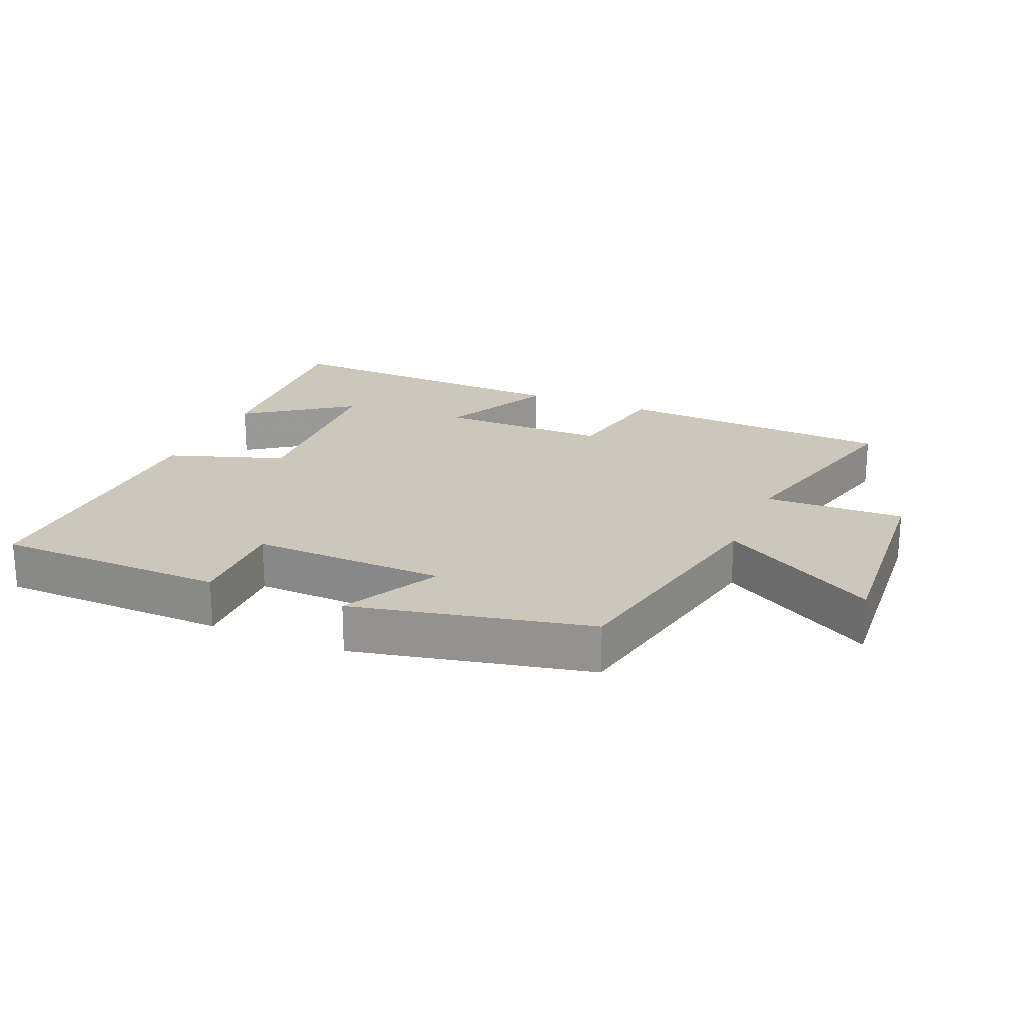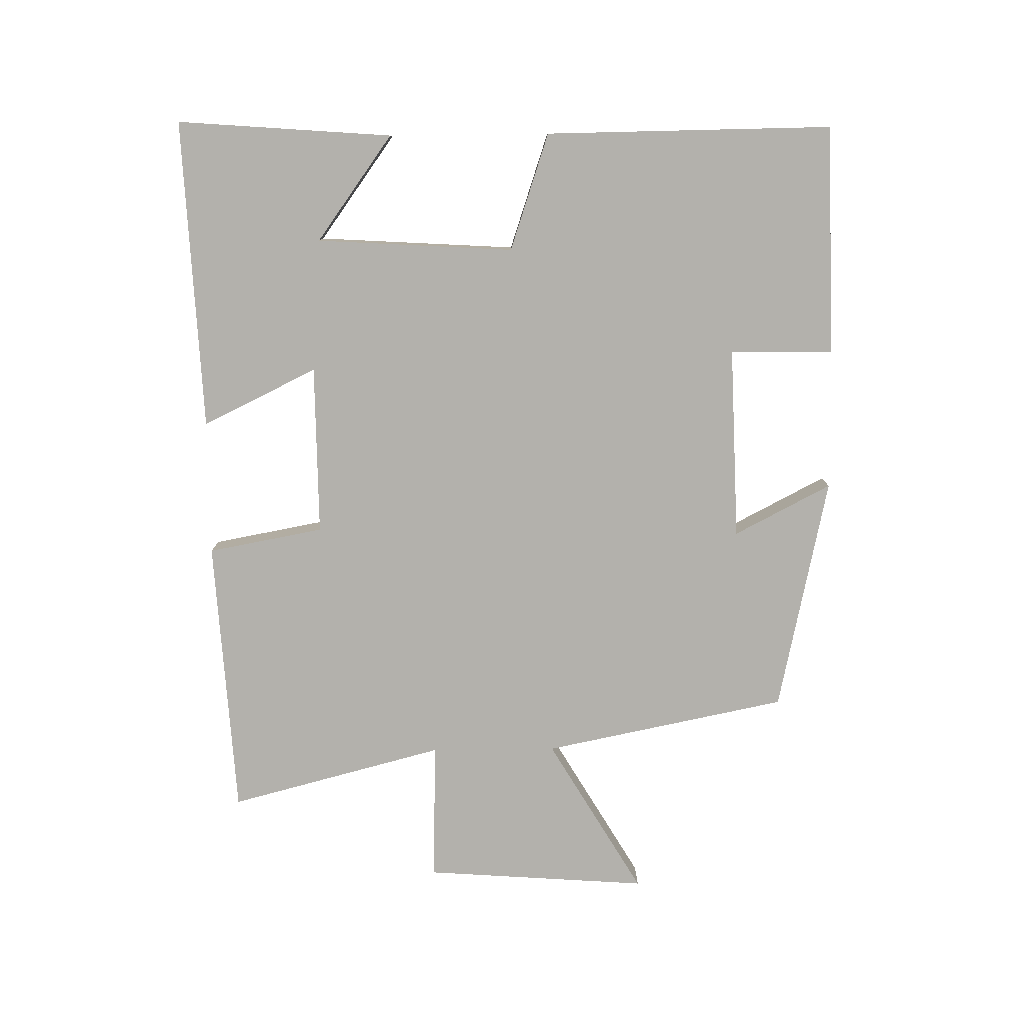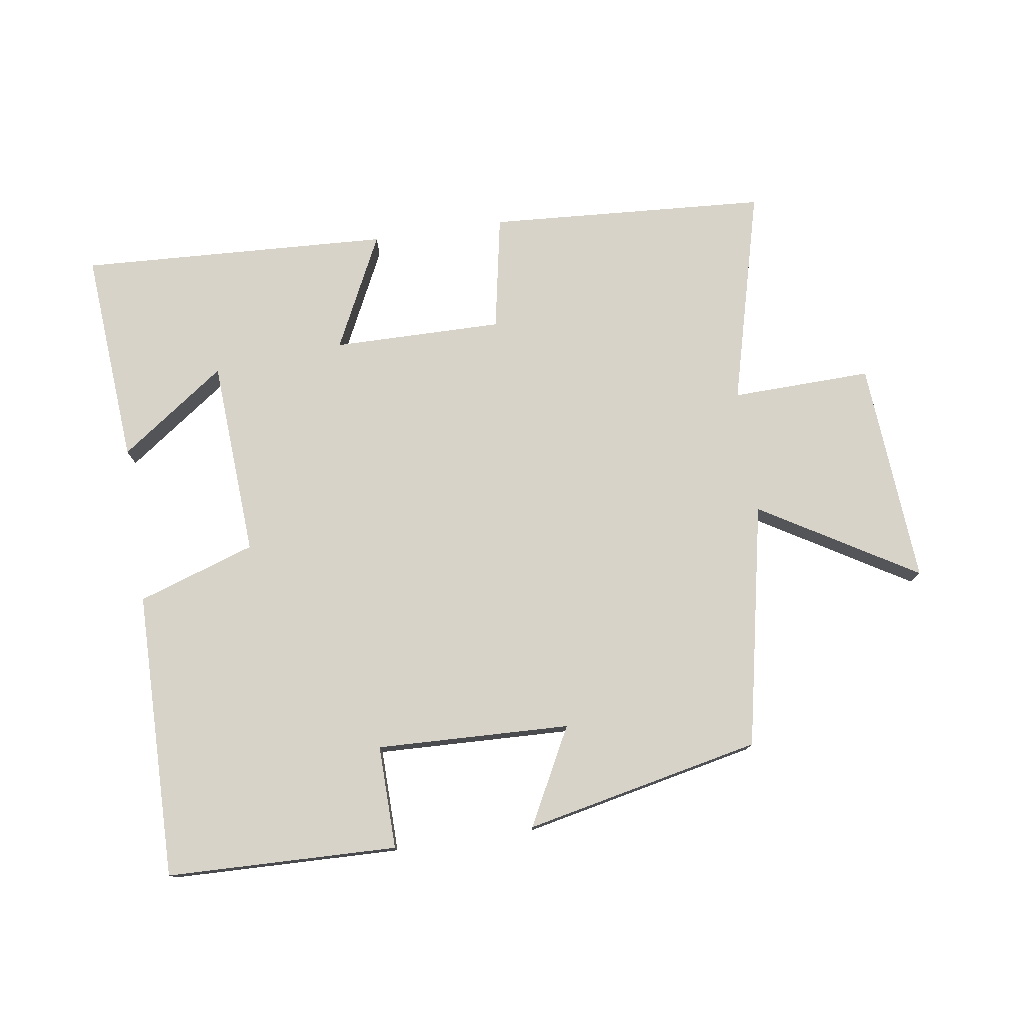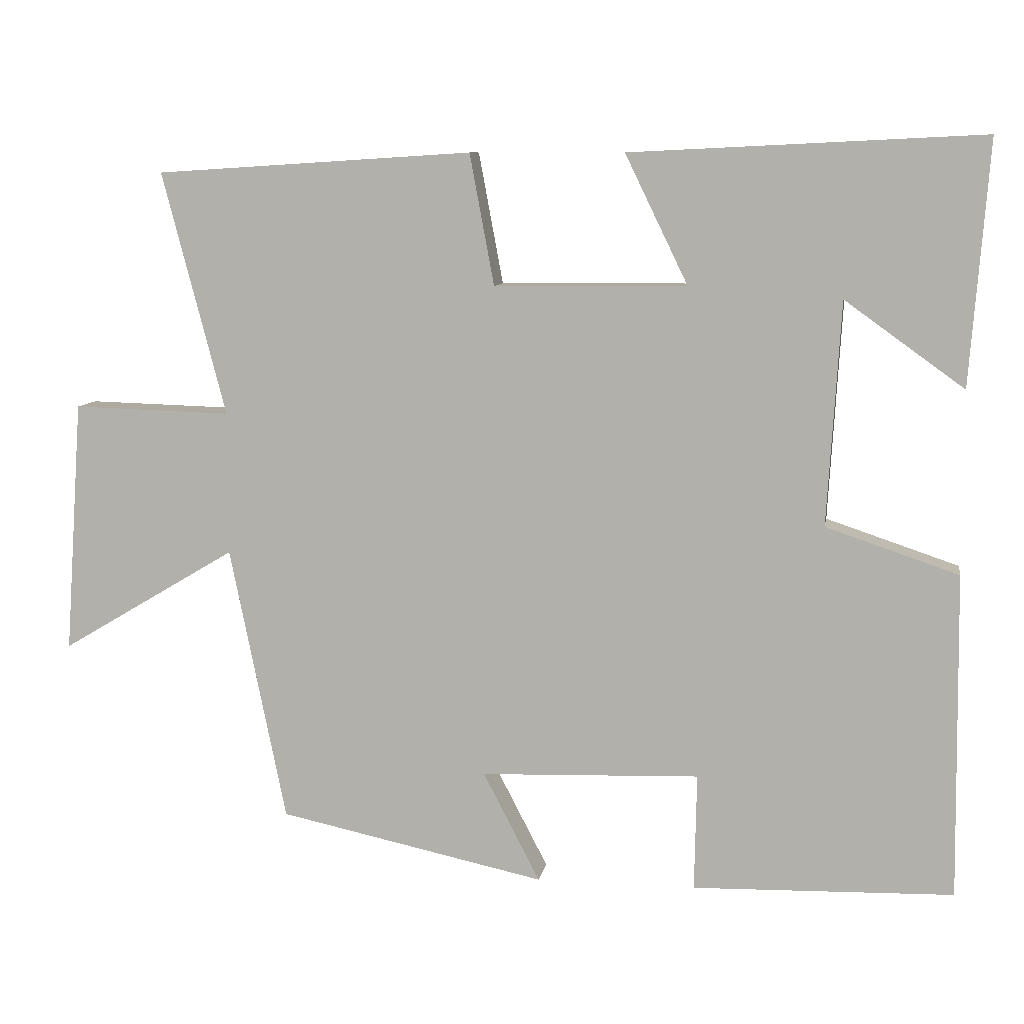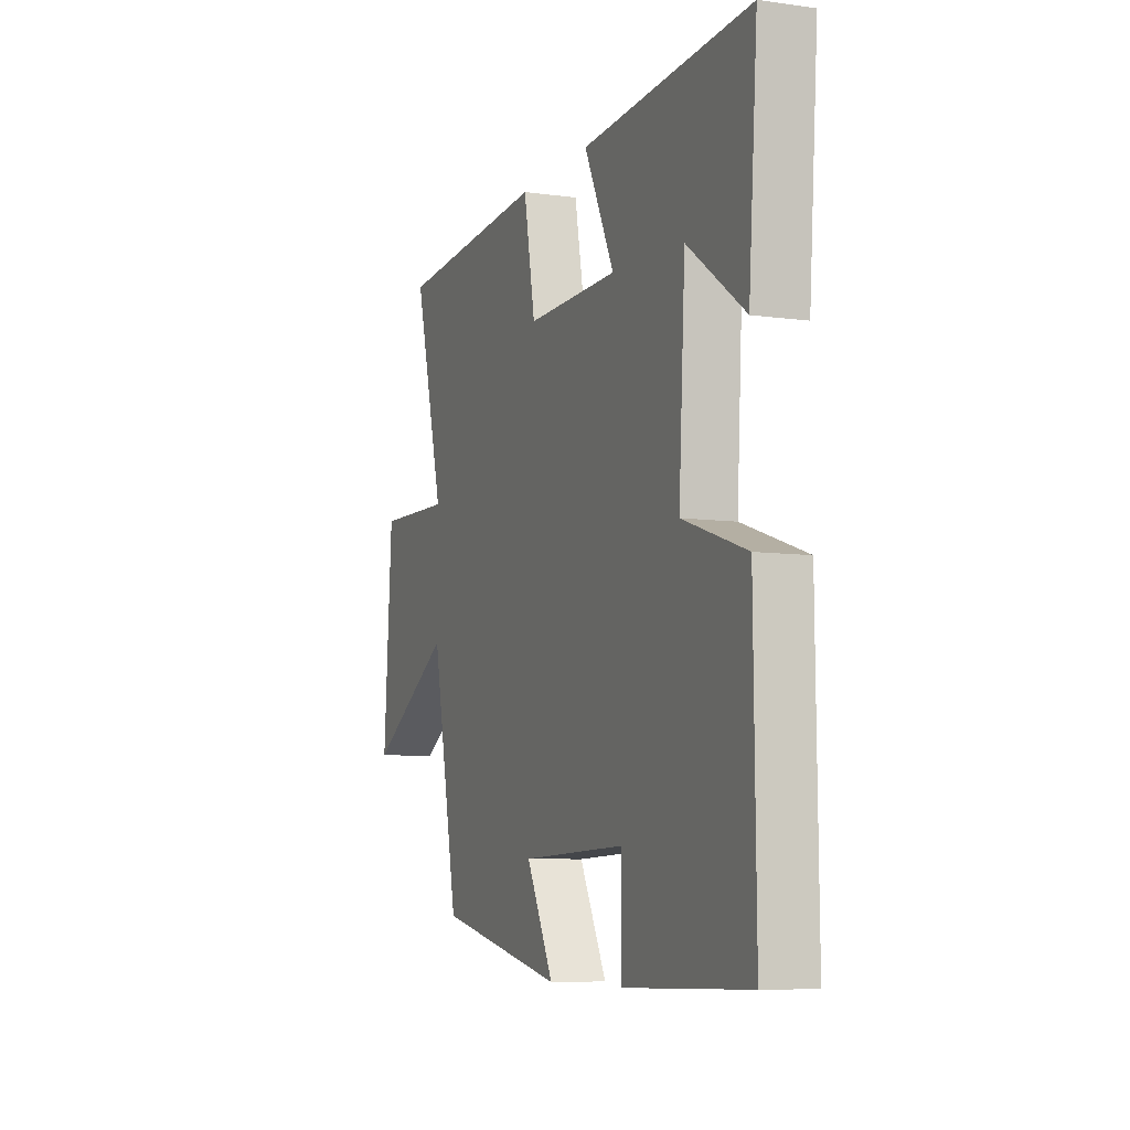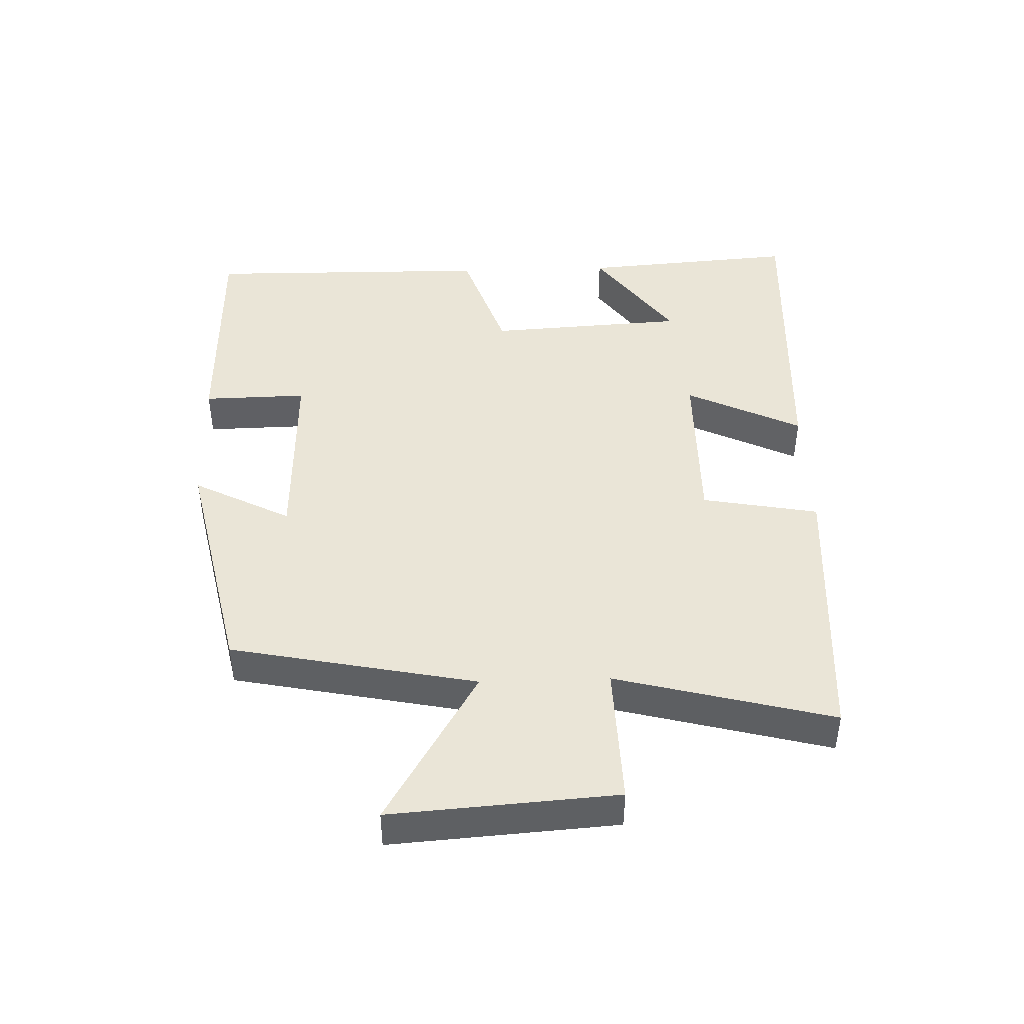
<metadata>
{"format":"obj","ext":"obj","renderer":"f3d","projection":"perspective","resolution":1024,"background":"white","views":[{"elev":21.3,"azim":-157.1,"up":"+Y"},{"elev":-79.1,"azim":90.7,"up":"+Y"},{"elev":76.9,"azim":171.6,"up":"+Y"},{"elev":8.9,"azim":9.5,"up":"+Z"},{"elev":-7.6,"azim":68.5,"up":"+Z"},{"elev":44.2,"azim":-91.9,"up":"+Y"}]}
</metadata>
<code>
v -0.424 0.07 -0.423
v -0.5 0.07 -0.05
v -0.738 0.07 -0.192
v -0.714 0.07 0.15
v -0.5 0.07 0.144
v -0.586 0.07 0.473
v -0.158 0.07 0.5
v -0.125 0.07 0.323
v 0.135 0.07 0.325
v 0.05 0.07 0.5
v 0.525 0.07 0.523
v 0.5 0.07 0.194
v 0.339 0.07 0.31
v 0.321 0.07 0.008
v 0.5 0.07 -0.052
v 0.505 0.07 -0.491
v 0.153 0.07 -0.5
v 0.156 0.07 -0.342
v -0.14 0.07 -0.352
v -0.063 0.07 -0.5
v -0.424 0 -0.423
v -0.5 0 -0.05
v -0.738 0 -0.192
v -0.714 0 0.15
v -0.5 0 0.144
v -0.586 0 0.473
v -0.158 0 0.5
v -0.125 0 0.323
v 0.135 0 0.325
v 0.05 0 0.5
v 0.525 0 0.523
v 0.5 0 0.194
v 0.339 0 0.31
v 0.321 0 0.008
v 0.5 0 -0.052
v 0.505 0 -0.491
v 0.153 0 -0.5
v 0.156 0 -0.342
v -0.14 0 -0.352
v -0.063 0 -0.5
f 19 20 1 2
f 18 19 2
f 15 16 17 18
f 14 15 18 2
f 13 14 2
f 11 12 13
f 9 10 11 13
f 8 9 13 2
f 5 6 7 8
f 5 8 2 3
f 3 4 5
f 22 21 40 39
f 22 39 38
f 38 37 36 35
f 22 38 35 34
f 22 34 33
f 33 32 31
f 33 31 30 29
f 22 33 29 28
f 28 27 26 25
f 23 22 28 25
f 25 24 23
f 1 21 22 2
f 2 22 23 3
f 3 23 24 4
f 4 24 25 5
f 5 25 26 6
f 6 26 27 7
f 7 27 28 8
f 8 28 29 9
f 9 29 30 10
f 10 30 31 11
f 11 31 32 12
f 12 32 33 13
f 13 33 34 14
f 14 34 35 15
f 15 35 36 16
f 16 36 37 17
f 17 37 38 18
f 18 38 39 19
f 19 39 40 20
f 20 40 21 1

</code>
